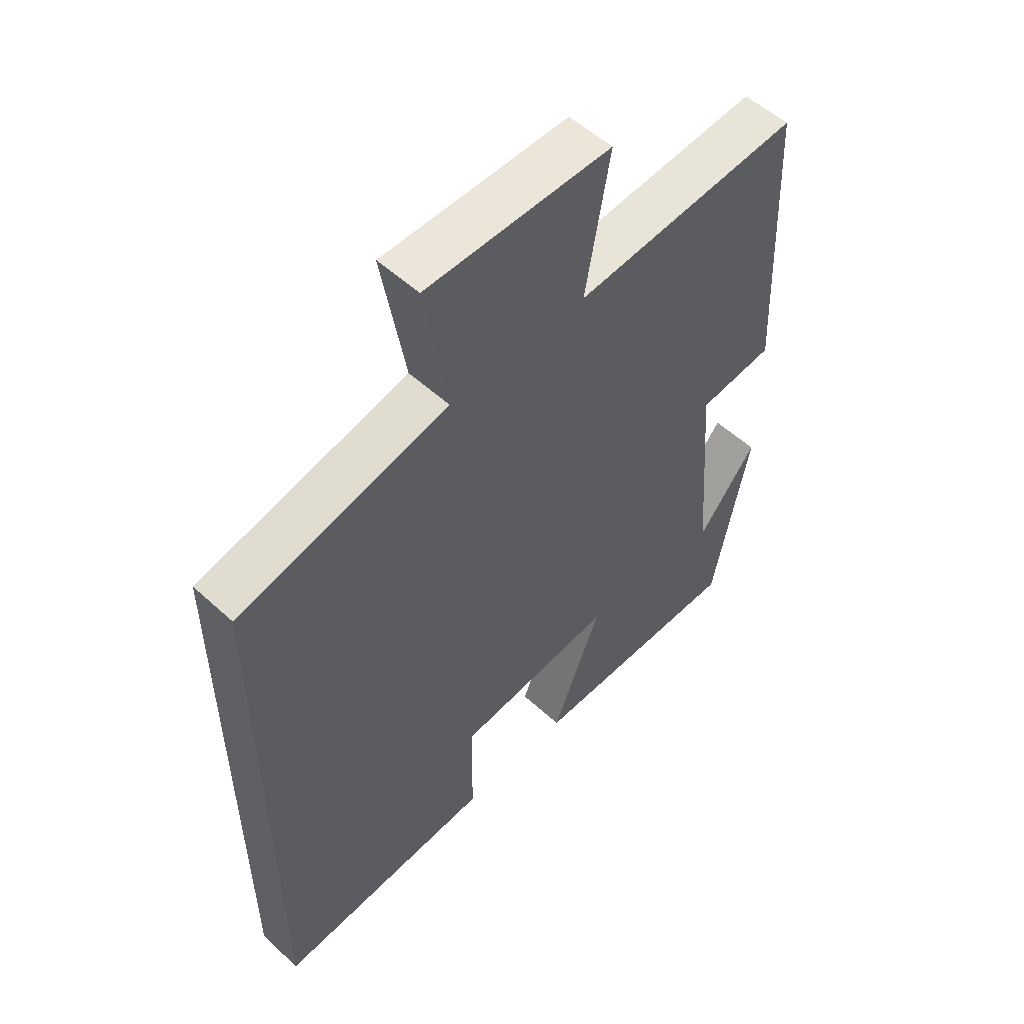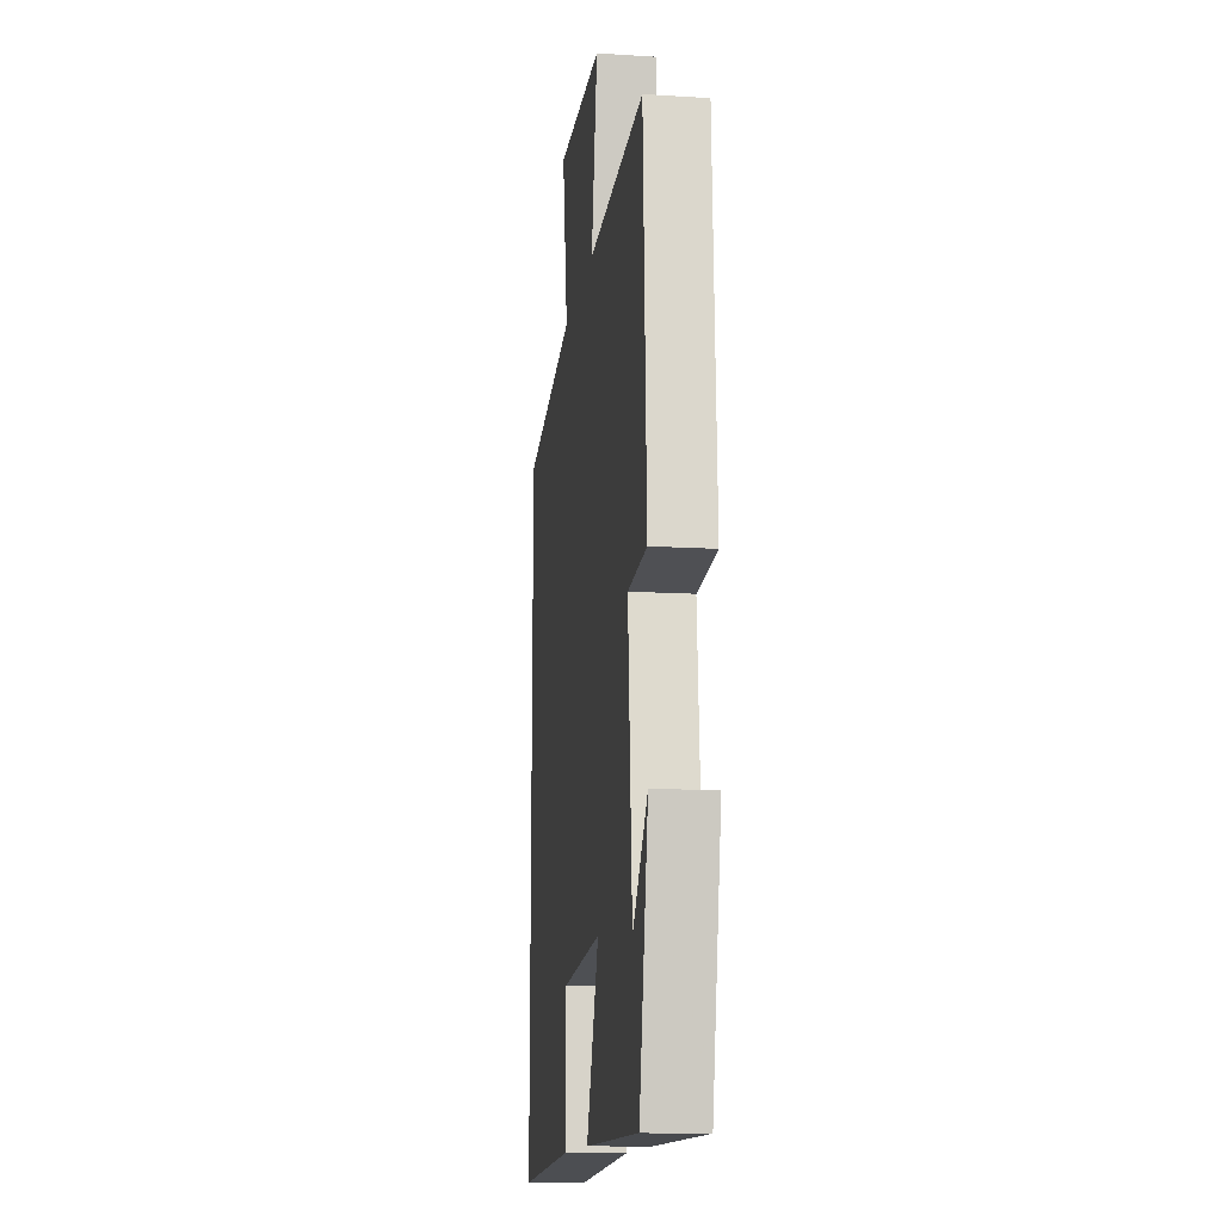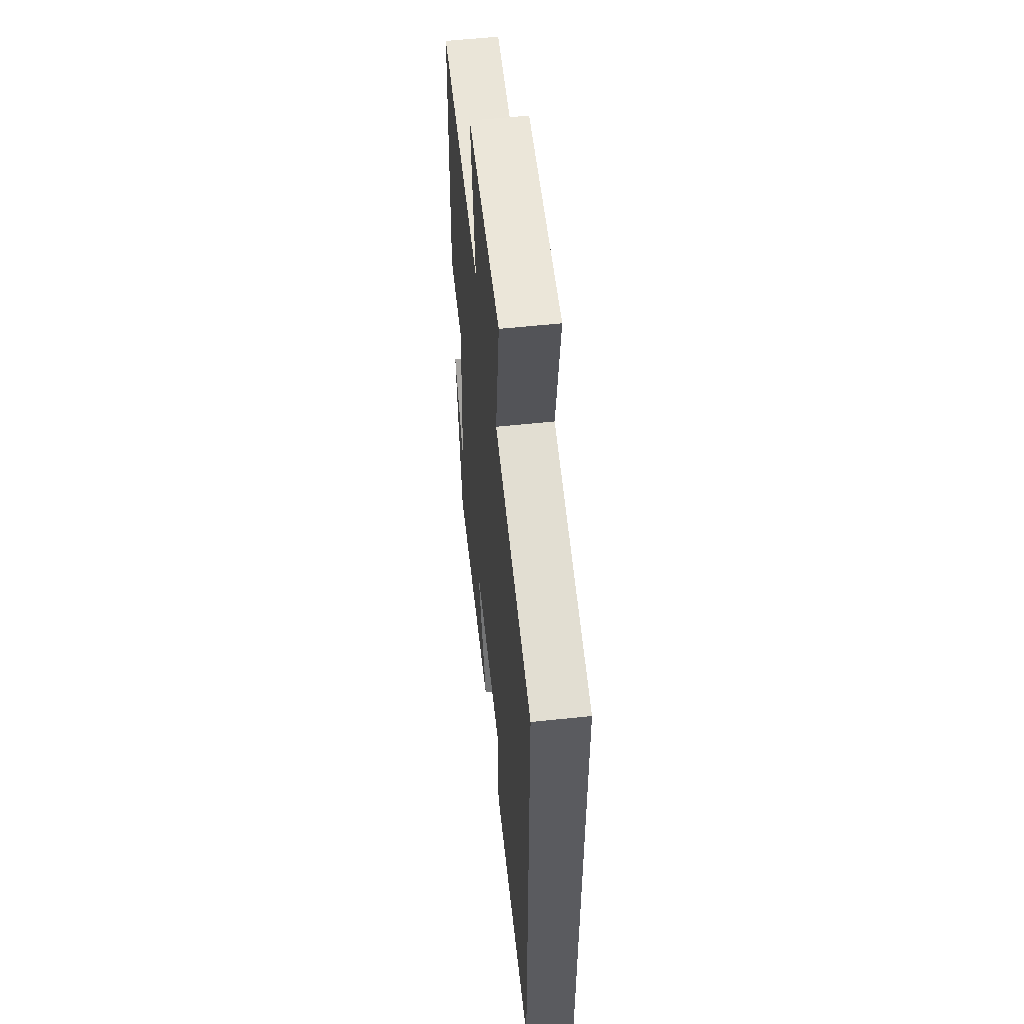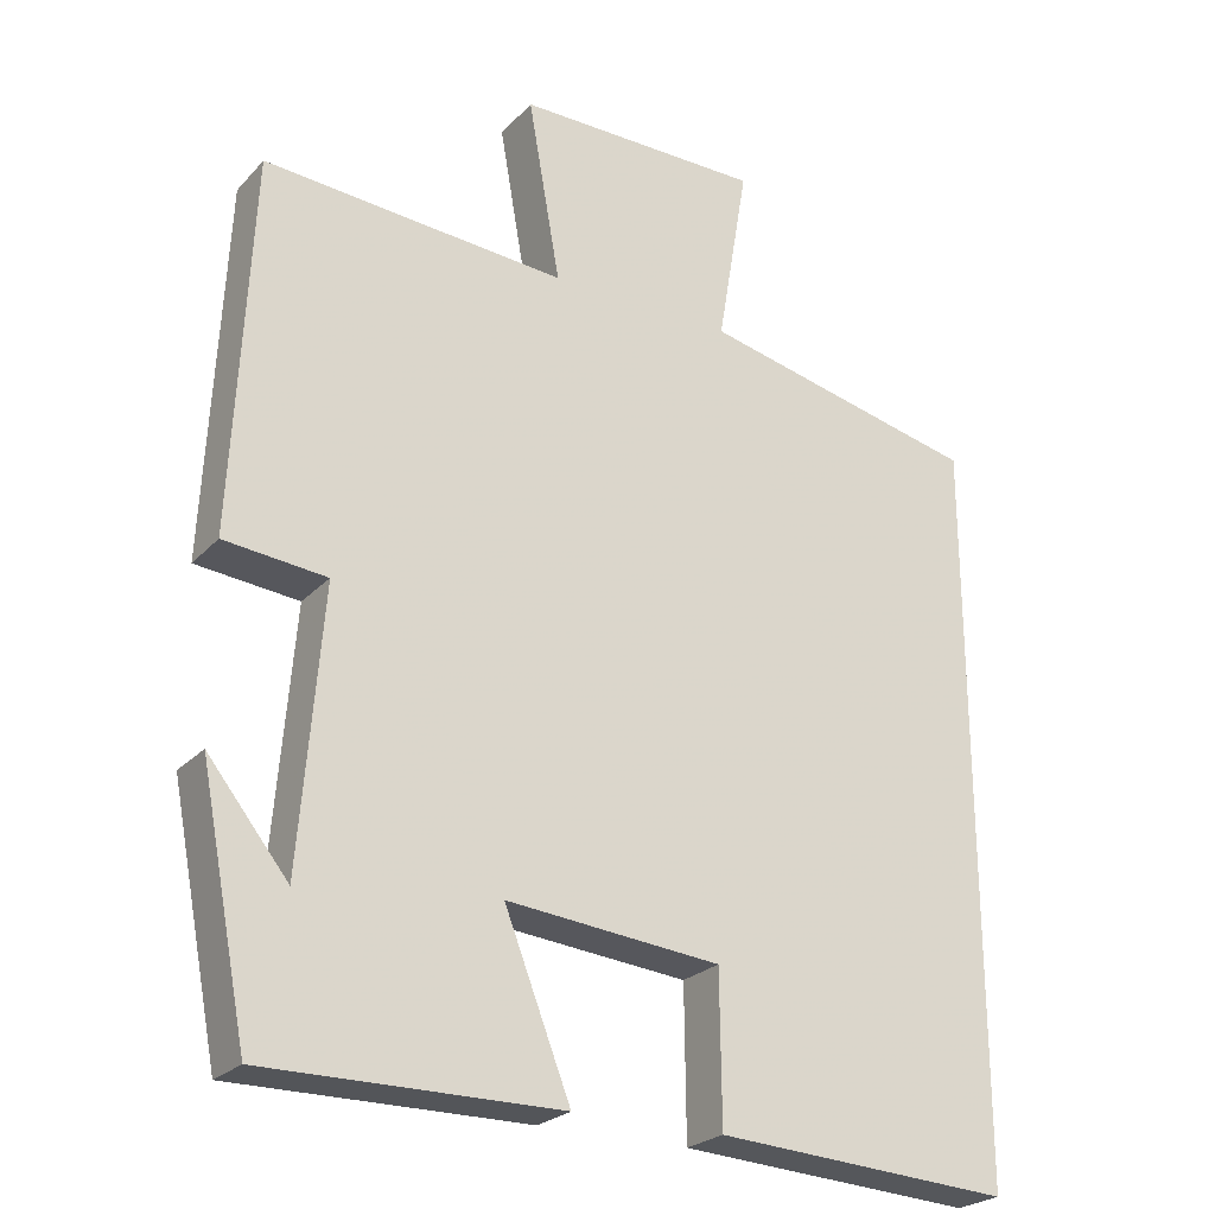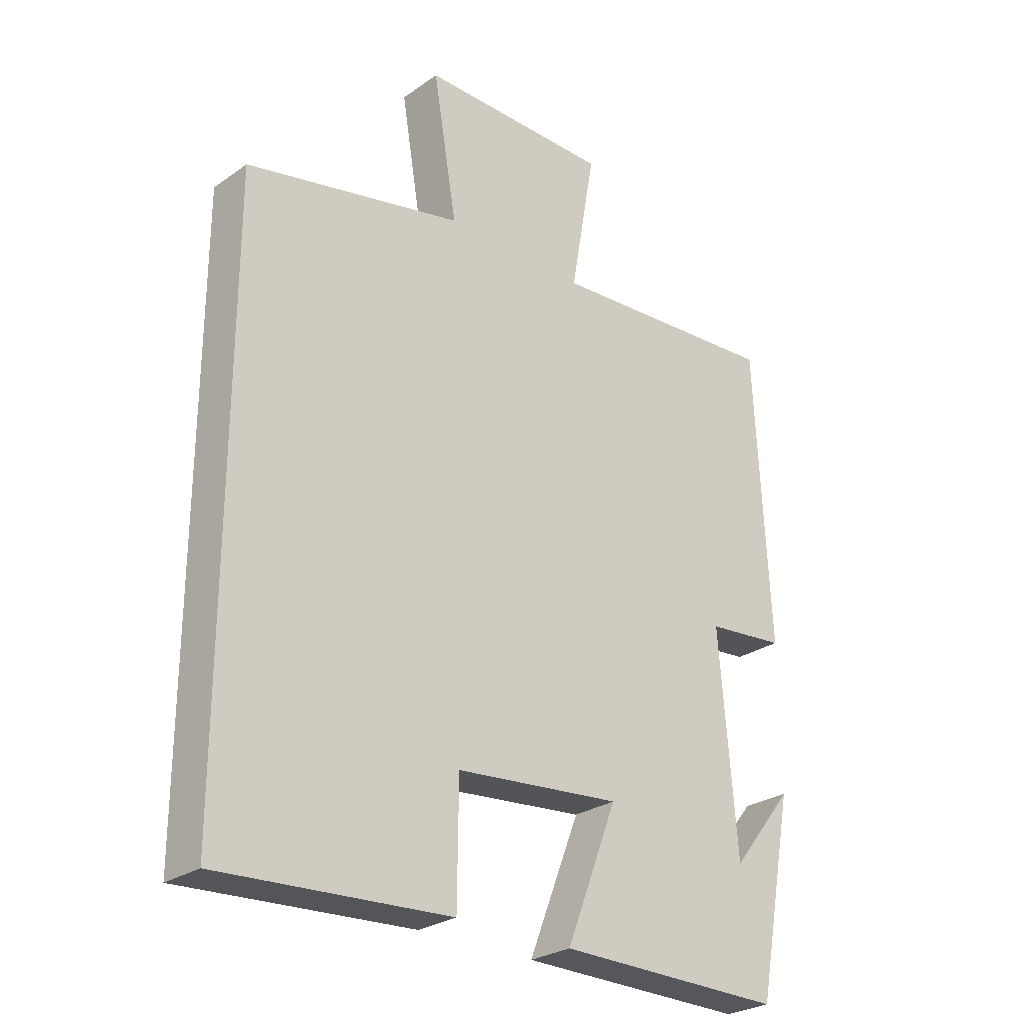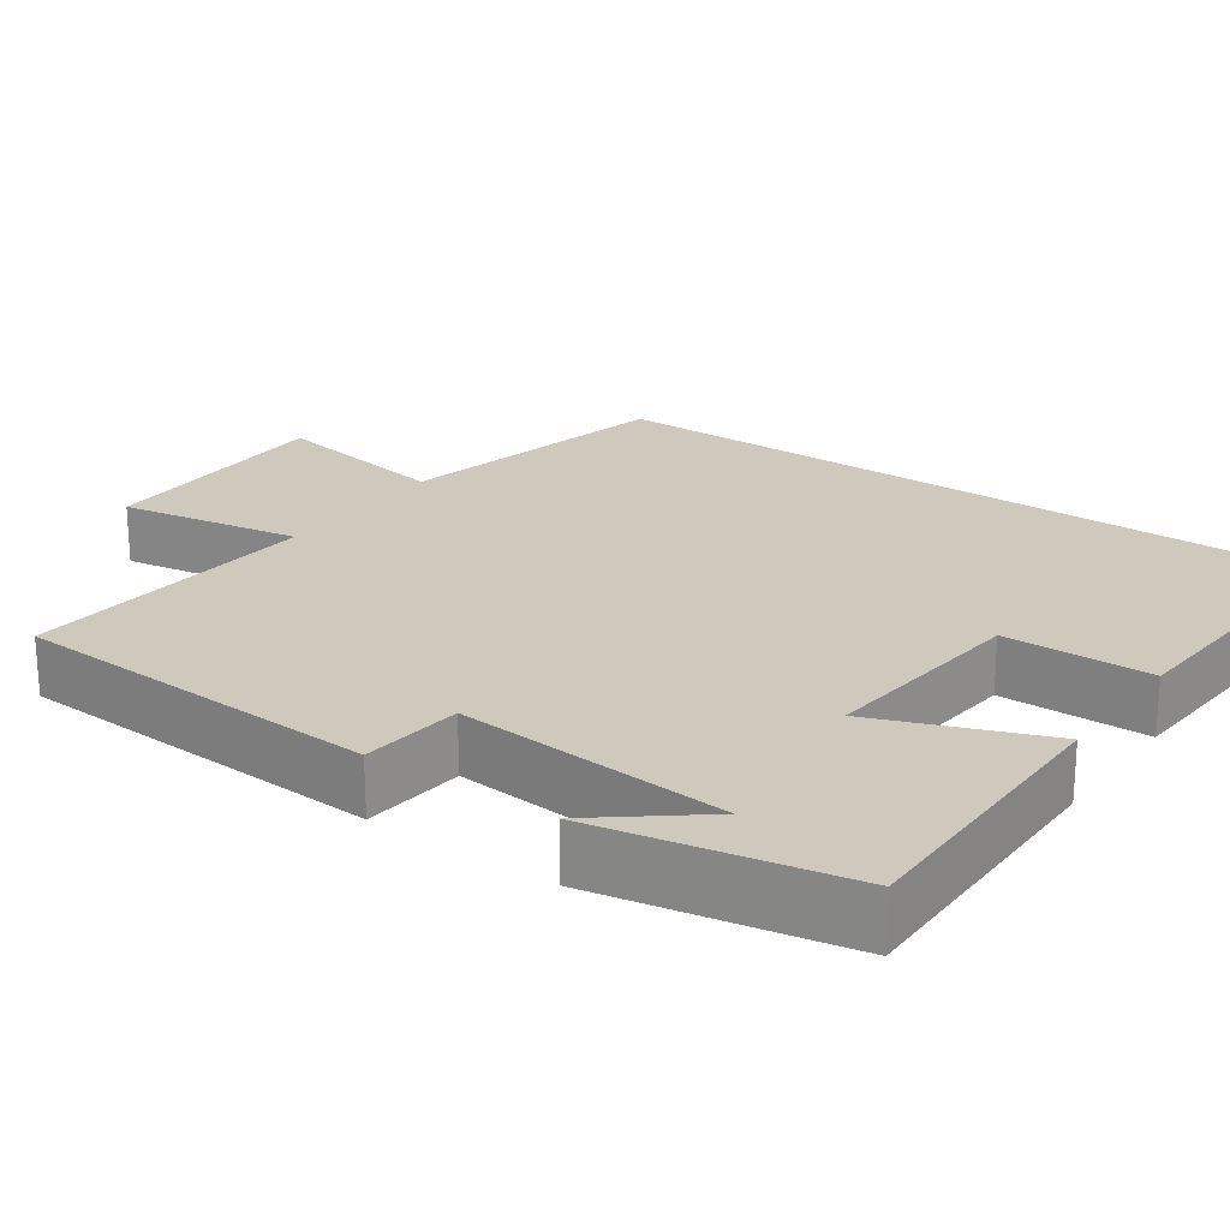
<metadata>
{"format":"obj","ext":"obj","renderer":"f3d","projection":"perspective","resolution":1024,"background":"white","views":[{"elev":54.2,"azim":-45.9,"up":"+Z"},{"elev":-13.5,"azim":82.0,"up":"+Z"},{"elev":55.8,"azim":-96.4,"up":"+Z"},{"elev":-24.7,"azim":148.1,"up":"+Z"},{"elev":-27.2,"azim":-43.0,"up":"+Z"},{"elev":22.5,"azim":125.4,"up":"+Y"}]}
</metadata>
<code>
v 0.477 0.07 0.528
v 0.5 0.07 0.049
v 0.37 0.07 0.036
v 0.398 0.07 -0.314
v 0.5 0.07 -0.187
v 0.439 0.07 -0.503
v 0.066 0.07 -0.5
v 0.15 0.07 -0.285
v -0.122 0.07 -0.311
v -0.124 0.07 -0.5
v -0.5 0.07 -0.523
v -0.5 0.07 0.42
v -0.143 0.07 0.5
v -0.182 0.07 0.733
v 0.132 0.07 0.733
v 0.091 0.07 0.5
v 0.477 0 0.528
v 0.5 0 0.049
v 0.37 0 0.036
v 0.398 0 -0.314
v 0.5 0 -0.187
v 0.439 0 -0.503
v 0.066 0 -0.5
v 0.15 0 -0.285
v -0.122 0 -0.311
v -0.124 0 -0.5
v -0.5 0 -0.523
v -0.5 0 0.42
v -0.143 0 0.5
v -0.182 0 0.733
v 0.132 0 0.733
v 0.091 0 0.5
f 13 14 15 16
f 11 12 13 16
f 9 10 11
f 9 11 16 1
f 6 7 8
f 4 5 6
f 4 6 8
f 3 4 8
f 1 2 3
f 1 3 8 9
f 32 31 30 29
f 32 29 28 27
f 27 26 25
f 17 32 27 25
f 24 23 22
f 22 21 20
f 24 22 20
f 24 20 19
f 19 18 17
f 25 24 19 17
f 1 17 18 2
f 2 18 19 3
f 3 19 20 4
f 4 20 21 5
f 5 21 22 6
f 6 22 23 7
f 7 23 24 8
f 8 24 25 9
f 9 25 26 10
f 10 26 27 11
f 11 27 28 12
f 12 28 29 13
f 13 29 30 14
f 14 30 31 15
f 15 31 32 16
f 16 32 17 1

</code>
